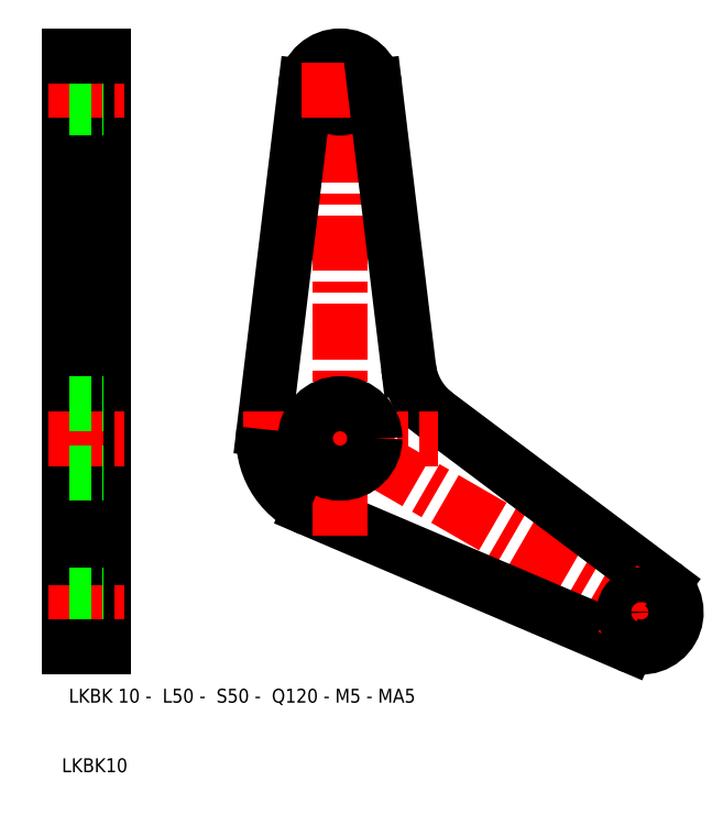
<metadata>
{"format":"dxf","ext":"dxf","renderer":"ezdxf+matplotlib","layout":"modelspace","background":"white","min_lineweight":24,"dpi":150}
</metadata>
<code>
0
SECTION
2
ENTITIES
0
LINE
8
CENTER
10
43.07
20
54
30
0
11
98.06
21
22.25
31
0
0
LINE
8
0
10
96.3
20
29
30
0
11
63.77
21
53.42
31
0
0
LINE
8
0
10
91.34
20
20.4
30
0
11
45.68
21
39.88
31
0
0
LINE
8
CENTER
10
50
20
36
30
0
11
50
21
105.5
31
0
0
ARC
8
0
10
69.77
20
61.42
30
0
40
10
50
186.9
51
233.1
0
LINE
8
0
10
39.08
20
51.32
30
0
11
45.04
21
100.6
31
0
0
LINE
8
0
10
16
20
105
30
0
11
16
21
20
31
0
0
LINE
8
0
10
11
20
105
30
0
11
11
21
20
31
0
0
LINE
8
CENTER
10
8
20
25
30
0
11
19
21
25
31
0
0
LINE
8
CENTER
10
8
20
50
30
0
11
19
21
50
31
0
0
LINE
8
0
10
11
20
45
30
0
11
16
21
45
31
0
0
LINE
8
0
10
11
20
27.5
30
0
11
16
21
27.5
31
0
0
LINE
8
0
10
11
20
22.5
30
0
11
16
21
22.5
31
0
0
LINE
8
0
10
11
20
55
30
0
11
16
21
55
31
0
0
TEXT
8
0
10
10
20
2
30
0
40
2
1
LKBK10
0
TEXT
8
0
10
11
20
12
30
0
40
2
1
LKBK 10 -  L50 -  S50 -  Q120 - M5 - MA5
0
LINE
8
0
10
11
20
20
30
0
11
16
21
20
31
0
0
LINE
8
CENTER
10
36
20
50
30
0
11
64
21
50
31
0
0
CIRCLE
8
0
10
50
20
50
30
0
40
5
0
ARC
8
0
10
50
20
50
30
0
40
11
50
173.1
51
246.9
0
LINE
8
CENTER
10
8
20
100
30
0
11
19
21
100
31
0
0
LINE
8
0
10
11
20
102.5
30
0
11
16
21
102.5
31
0
0
LINE
8
0
10
11
20
97.5
30
0
11
16
21
97.5
31
0
0
LINE
8
0
10
11
20
105
30
0
11
16
21
105
31
0
0
ARC
8
0
10
50
20
100
30
0
40
5
50
6.892
51
173.1
0
CIRCLE
8
0
10
50
20
100
30
0
40
2.5
0
LINE
8
CENTER
10
44.5
20
100
30
0
11
55.5
21
100
31
0
0
LINE
8
0
10
54.96
20
100.6
30
0
11
59.85
21
60.22
31
0
0
LINE
8
CENTER
10
90.55
20
20.24
30
0
11
96.05
21
29.76
31
0
0
CIRCLE
8
0
10
93.3
20
25
30
0
40
2.5
0
ARC
8
0
10
93.3
20
25
30
0
40
5
50
246.9
51
53.11
0
ENDSEC
0
EOF

</code>
